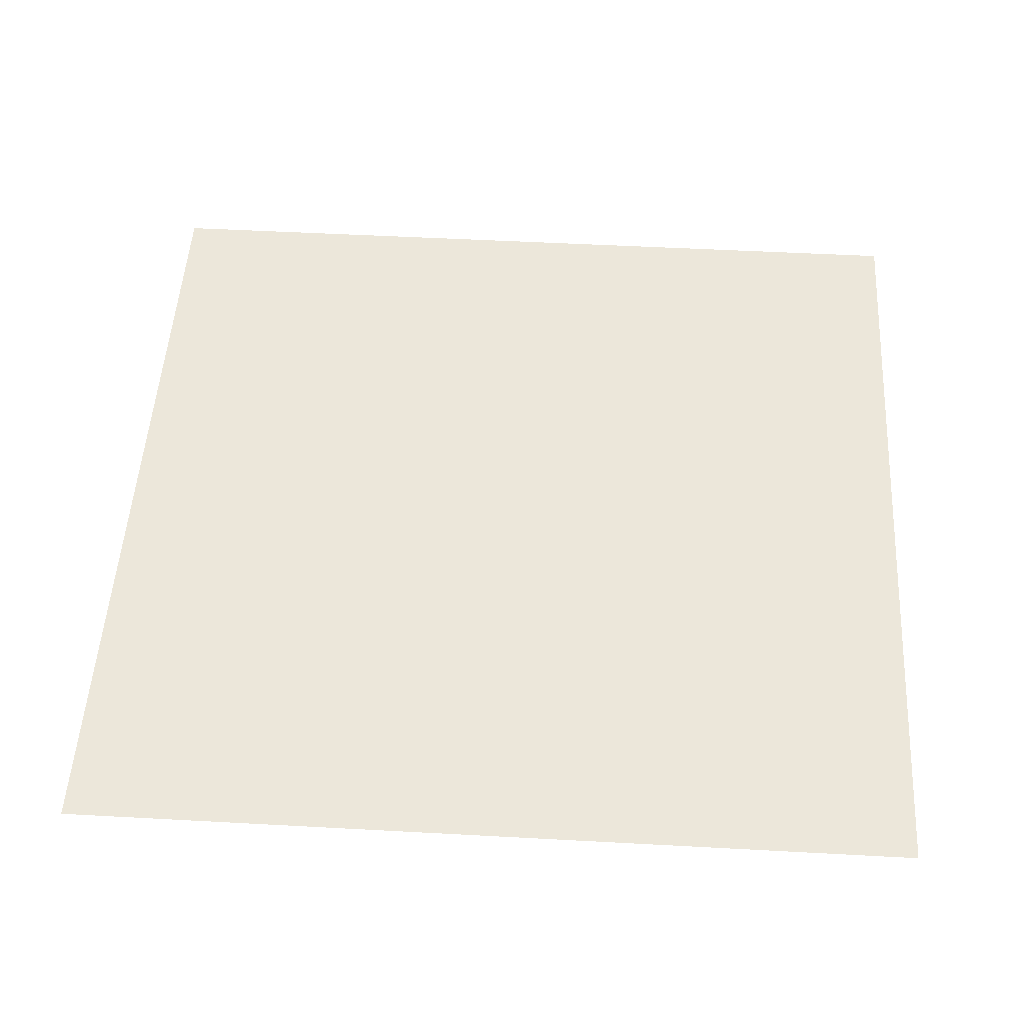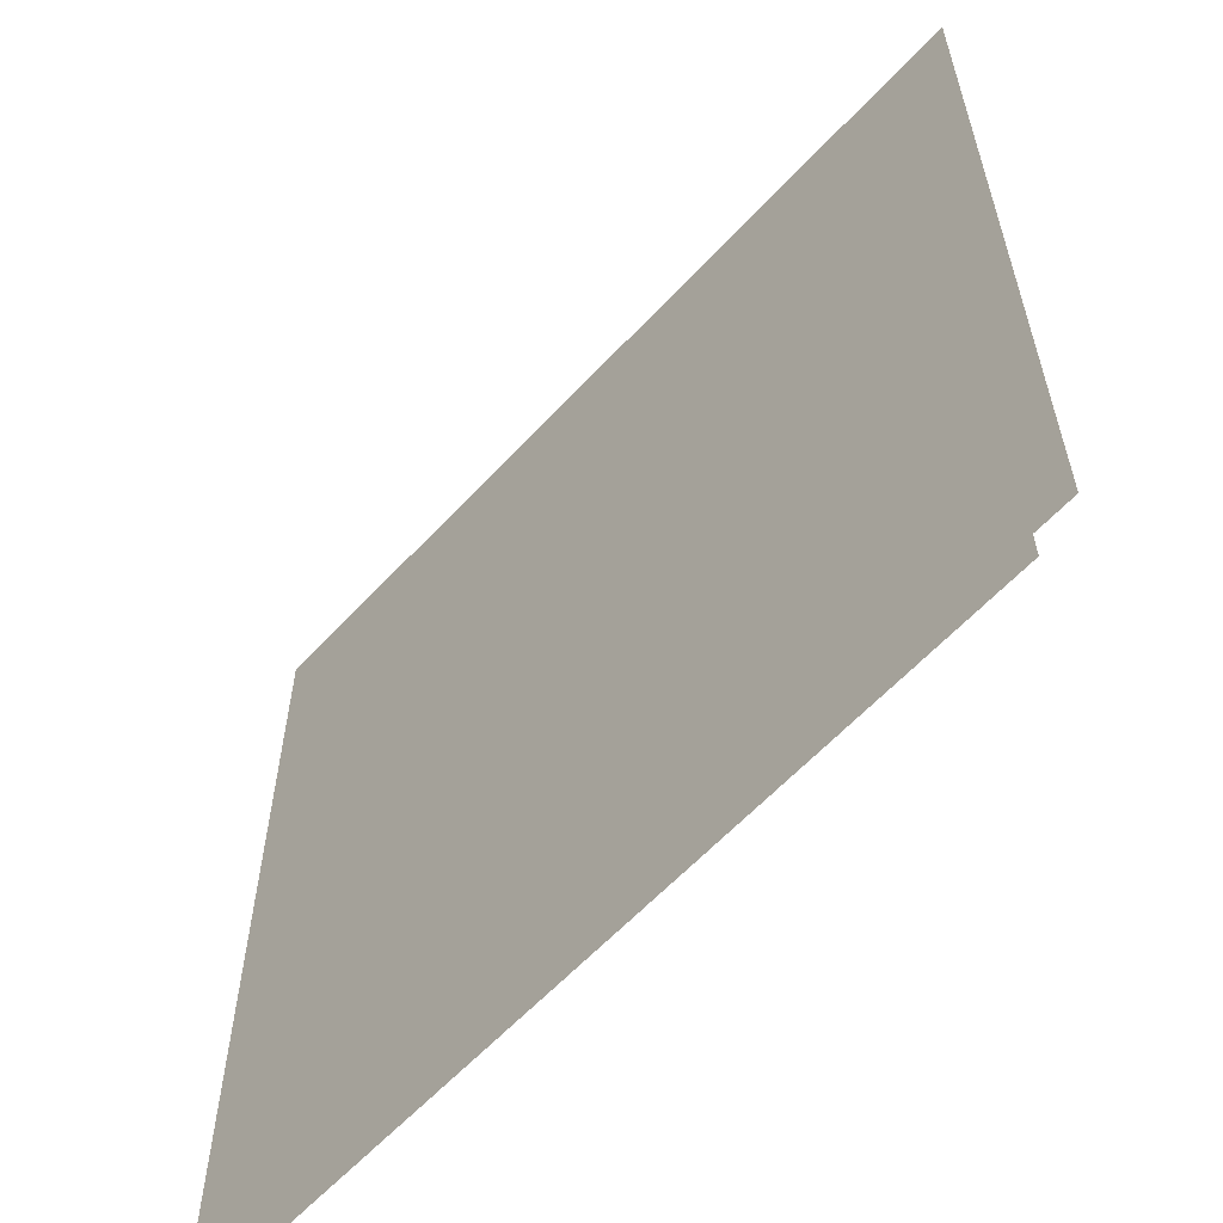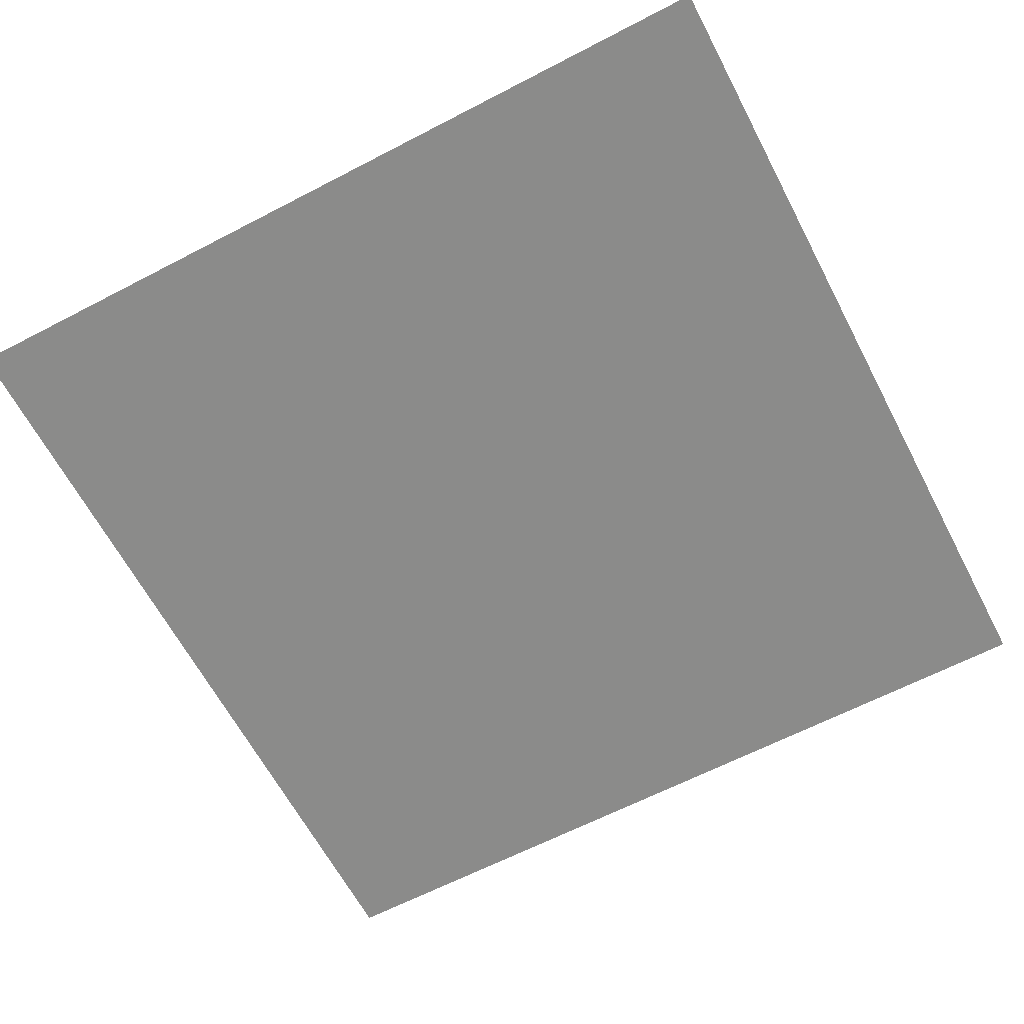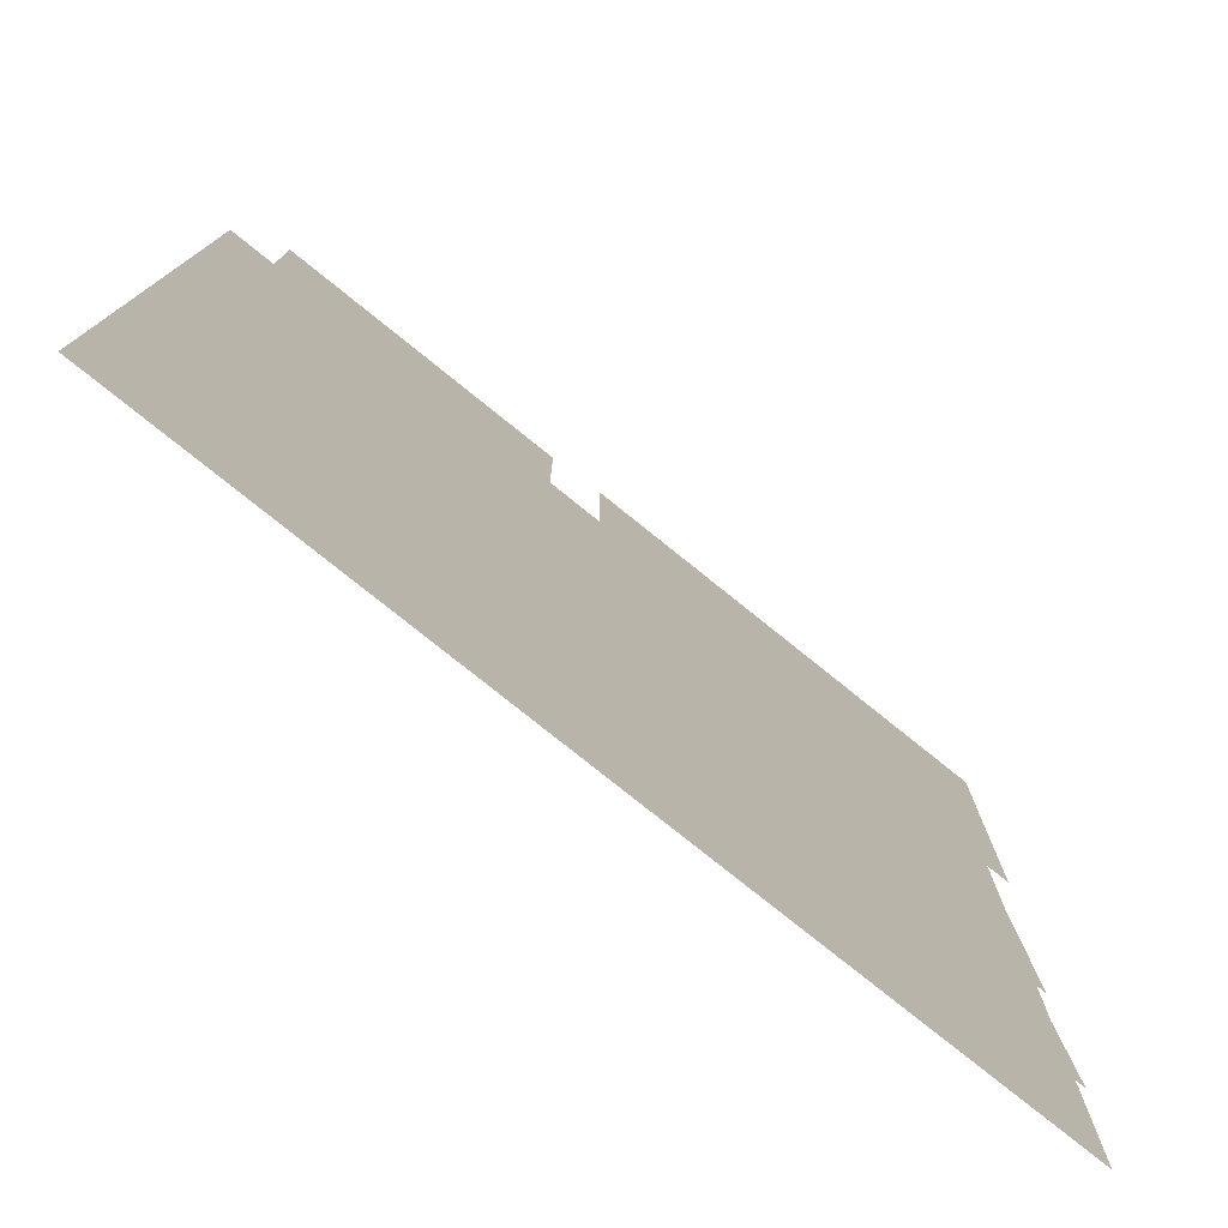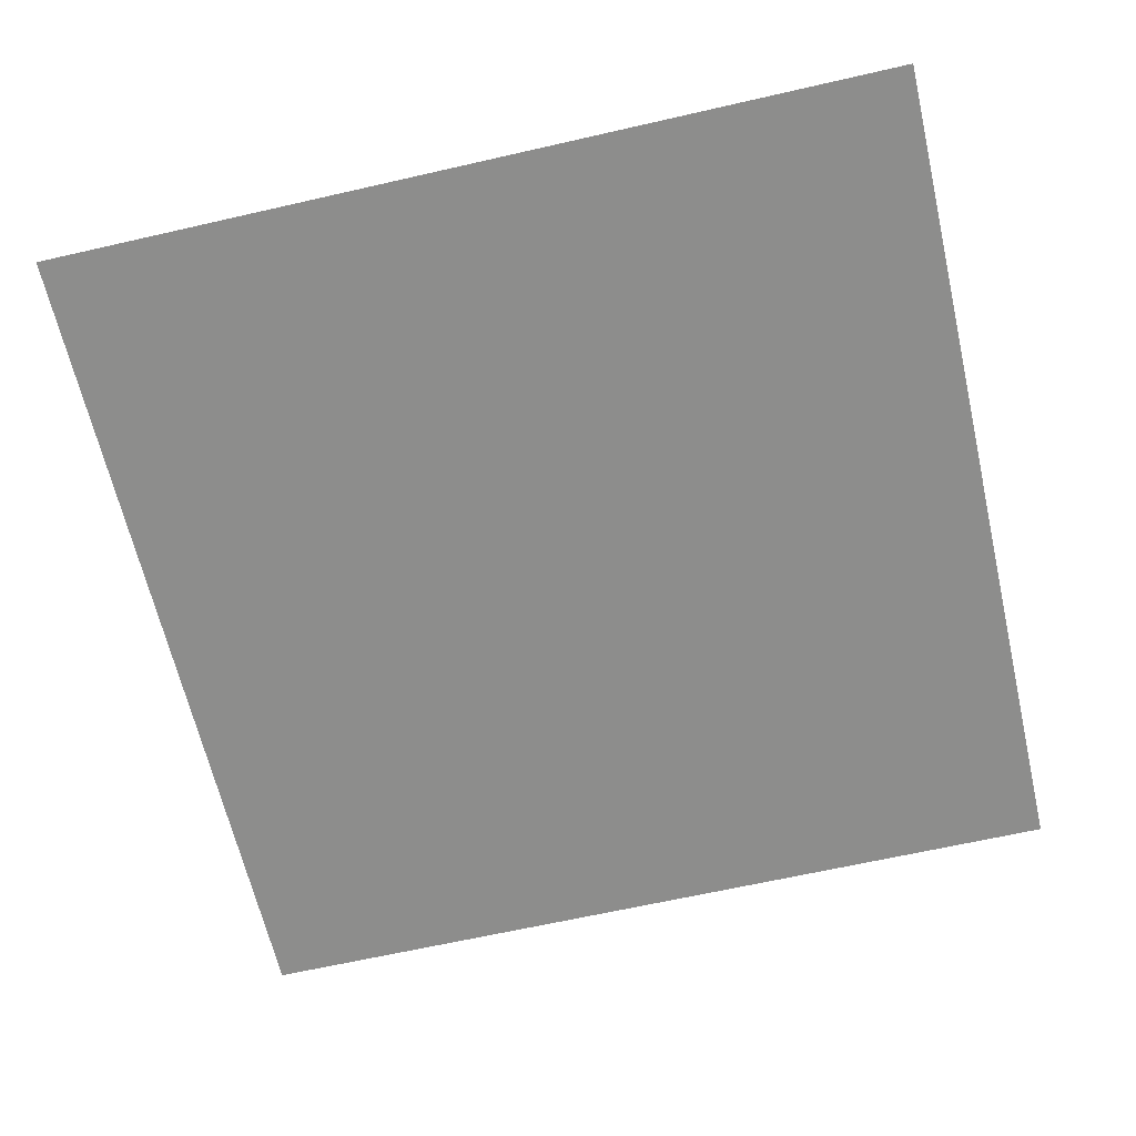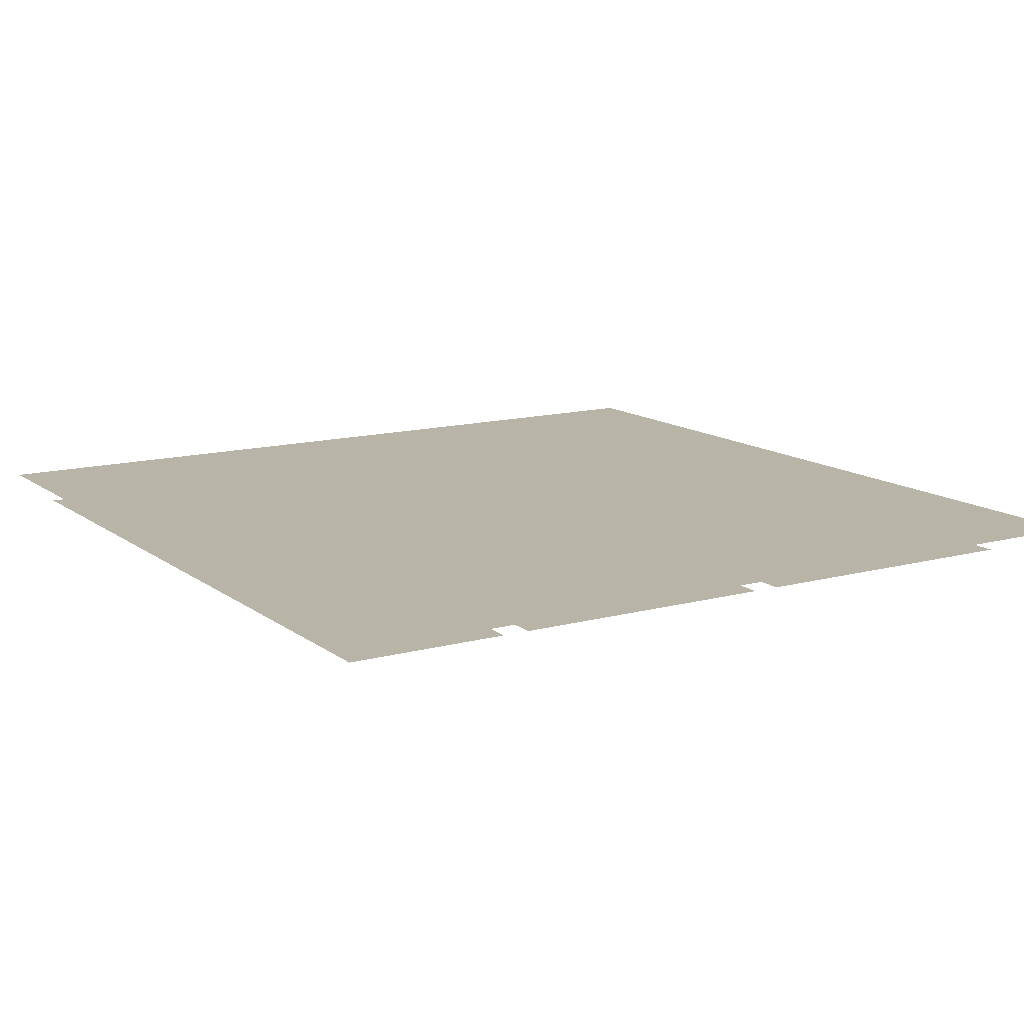
<metadata>
{"format":"obj","ext":"obj","renderer":"f3d","projection":"perspective","resolution":1024,"background":"white","views":[{"elev":50.8,"azim":-86.6,"up":"+Y"},{"elev":-60.4,"azim":-132.5,"up":"+Z"},{"elev":-63.7,"azim":117.7,"up":"+Y"},{"elev":-77.8,"azim":-38.8,"up":"+Z"},{"elev":-64.4,"azim":103.0,"up":"+Y"},{"elev":13.1,"azim":-121.8,"up":"+Y"}]}
</metadata>
<code>
v -0.5 -1.844 -0.5
v 0.5 -1.844 -0.5
v 0.5 -1.844 0.5
v -0.5 -1.844 0.5
v -0.4375 -1.875 -0.4688
v 0.4531 -1.875 -0.4688
v 0.4375 -1.875 -0.2812
v -0.4375 -1.875 -0.2812
v -0.4375 -1.875 0.0625
v -0.4375 -1.875 -0.25
v 0.0625 -1.875 -0.25
v 0.0625 -1.875 0.0625
v 0.125 -1.875 -0.25
v 0.4531 -1.875 -0.25
v 0.4375 -1.875 0.0625
v 0.125 -1.875 0.0625
v -0.03125 -1.875 0.4531
v -0.03125 -1.875 0.09375
v 0.4688 -1.875 0.09375
v 0.4688 -1.875 0.4531
v -0.4375 -1.875 0.09375
v -0.09375 -1.875 0.09375
v -0.09375 -1.875 0.4375
v -0.4375 -1.875 0.4375
f 1 2 3
f 1 3 4
f 5 6 7
f 5 7 8
f 9 10 11
f 9 11 12
f 13 14 15
f 13 15 16
f 17 18 19
f 17 19 20
f 21 22 23
f 21 23 24

</code>
